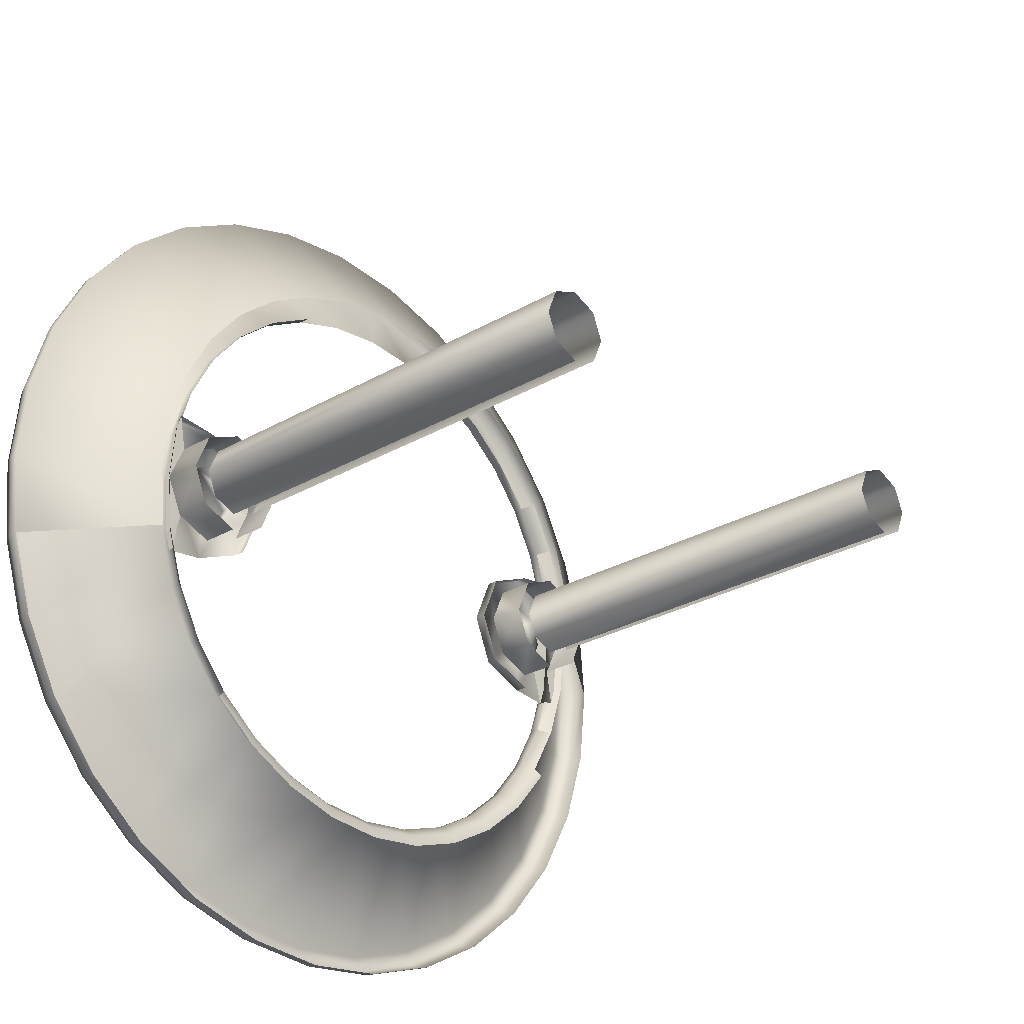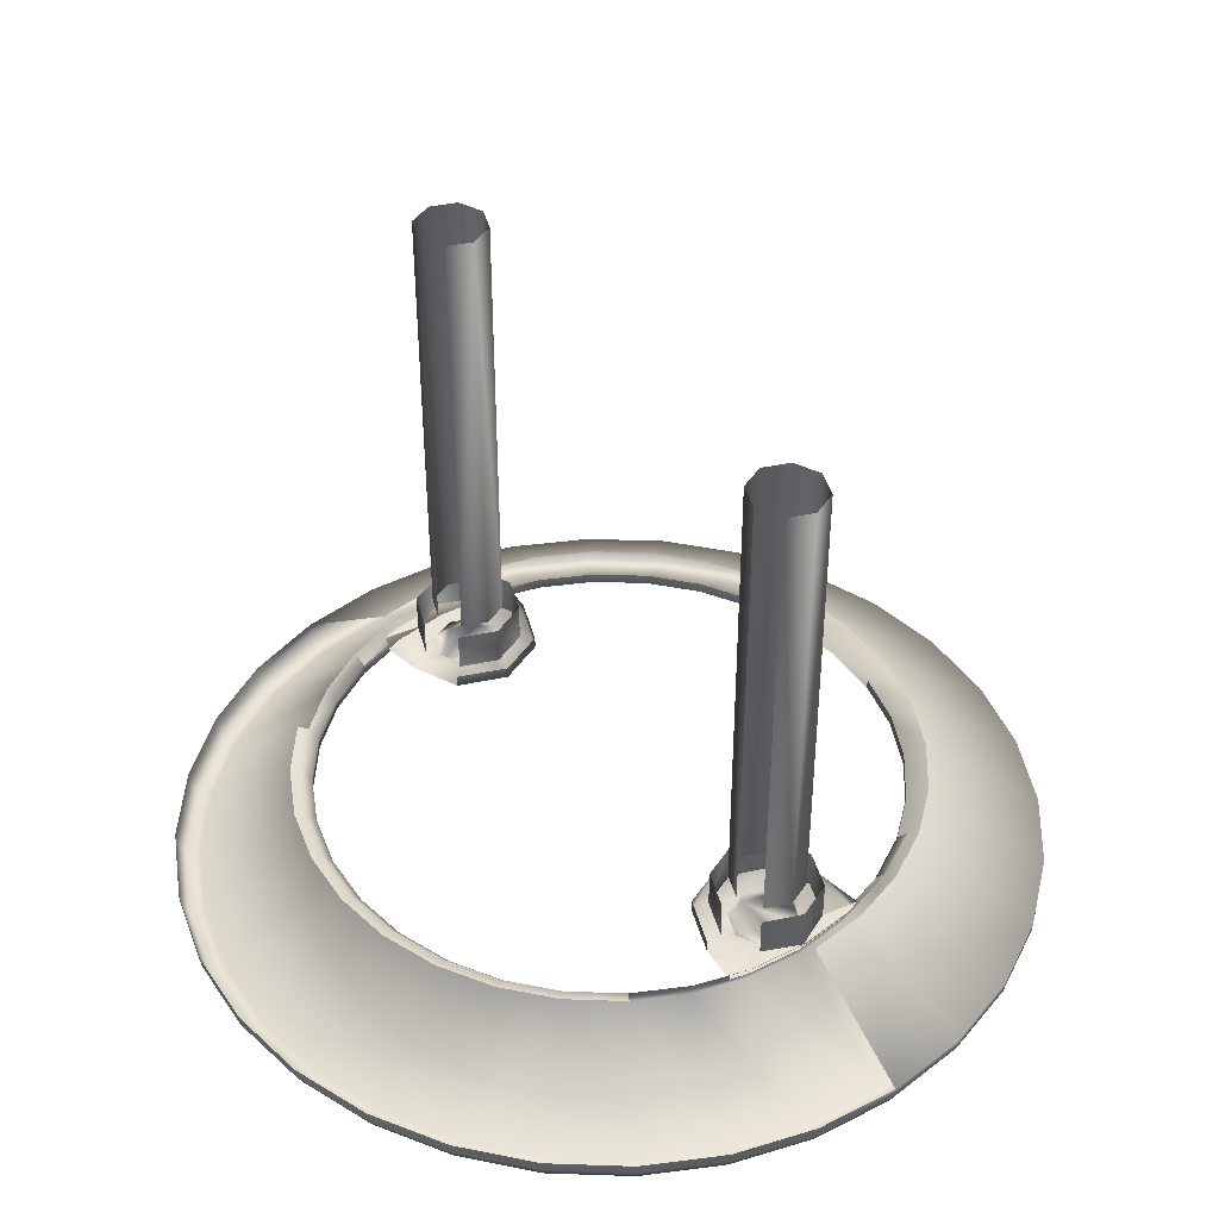
<metadata>
{"format":"obj","ext":"obj","renderer":"f3d","projection":"perspective","resolution":1024,"background":"white","views":[{"elev":-26.4,"azim":-47.4,"up":"+Y"},{"elev":41.5,"azim":53.0,"up":"+Z"}]}
</metadata>
<code>
o BM_BR2
v 0 55.1 -66.86
v 10.75 54.04 -66.86
v 10.91 54.84 -65.23
v 21.4 51.66 -65.23
v 0 55.92 -65.23
v 21.09 50.9 -66.86
v 0 53.07 -66.86
v 20.31 49.03 -66.86
v 10.93 54.94 -63.82
v 10.35 52.05 -66.86
v -10.75 54.04 -66.86
v 0 56.02 -63.82
v 21.44 51.75 -63.82
v 31.07 46.49 -65.23
v 30.61 45.81 -66.86
v -10.91 54.84 -65.23
v -10.93 54.94 -63.82
v -10.35 52.05 -66.86
v 29.49 44.13 -66.86
v 31.12 46.58 -63.82
v -21.4 51.66 -65.23
v -20.31 49.03 -66.86
v 38.96 38.96 -66.86
v -21.09 50.9 -66.86
v 37.53 37.53 -66.86
v 39.61 39.61 -63.82
v 39.54 39.54 -65.23
v -21.44 51.75 -63.82
v 7.372 37.06 -56.23
v 0 37.79 -56.23
v 7.9 39.72 -53.03
v -30.61 45.81 -66.86
v 15.5 37.41 -53.03
v -31.07 46.49 -65.23
v 14.46 34.91 -56.23
v 45.81 30.61 -66.86
v 46.5 31.07 -65.23
v -7.9 39.72 -53.03
v 22.5 33.67 -53.03
v 46.58 31.12 -63.82
v -29.49 44.13 -66.86
v -31.12 46.58 -63.82
v -7.372 37.06 -56.23
v 44.13 29.49 -66.86
v -15.5 37.41 -53.03
v 26.72 26.72 -56.23
v 28.63 28.63 -53.03
v -38.96 38.96 -66.86
v -37.53 37.53 -66.86
v 0 40.49 -53.03
v -39.61 39.61 -63.82
v 51.66 21.4 -65.23
v 49.03 20.31 -66.86
v -39.54 39.54 -65.23
v -20.99 31.42 -56.23
v 20.99 31.42 -56.23
v 50.9 21.09 -66.86
v 51.75 21.44 -63.82
v -14.46 34.91 -56.23
v -45.81 30.61 -66.86
v -22.5 33.67 -53.03
v 31.42 20.99 -56.23
v 7.372 37.06 -54.87
v -26.72 26.72 -56.23
v -46.58 31.12 -63.82
v 54.04 10.75 -66.86
v 14.46 34.91 -54.87
v 33.67 22.5 -53.03
v 54.84 10.91 -65.23
v -44.13 29.49 -66.86
v -46.5 31.07 -65.23
v 20.99 31.42 -54.87
v 52.05 10.35 -66.86
v 54.94 10.93 -63.82
v 26.72 26.72 -54.87
v -14.46 34.91 -54.87
v 34.91 14.46 -56.23
v -49.03 20.31 -66.86
v -28.63 28.63 -53.03
v -51.66 21.4 -65.23
v -20.99 31.42 -54.87
v 37.41 15.5 -53.03
v -33.67 22.5 -53.03
v 31.42 20.99 -54.87
v 53.07 -0 -66.86
v 55.1 -0 -66.86
v -50.9 21.09 -66.86
v 56.02 -0 -63.82
v -51.75 21.44 -63.82
v -31.42 20.99 -56.23
v 32.5 21.72 -53.27
v 34.91 14.46 -54.87
v -26.72 26.72 -54.87
v 55.92 -0 -65.23
v 37.06 7.372 -56.23
v -34.91 14.46 -56.23
v 36.11 14.96 -53.27
v 39.72 7.9 -53.03
v -54.04 10.75 -66.86
v 36.4 9.57 -55.63
v 37.08 9.661 -54.08
v 34.91 14.46 -54.87
v 36.11 14.96 -53.27
v -54.84 10.91 -65.23
v -31.42 20.99 -54.87
v 54.04 -10.75 -66.86
v 36.42 9.547 -54.87
v 37.08 9.661 -54.08
v 36.42 9.547 -54.87
v 34.91 14.46 -54.87
v 54.84 -10.91 -65.23
v -52.05 10.35 -66.86
v 36.11 14.96 -53.27
v 38.34 7.626 -53.27
v 37.08 9.661 -54.08
v 37.06 7.372 -55.55
v 37.08 9.661 -54.08
v 31.31 8.97 -54.08
v 36.4 9.57 -55.63
v 31.31 8.97 -55.63
v 37.79 -0 -56.23
v 52.05 -10.35 -66.86
v -37.41 15.5 -53.03
v 34.58 3.274 -55.63
v -54.94 10.93 -63.82
v 37.06 7.372 -55.55
v 36.4 9.57 -55.63
v 34.58 3.274 -55.63
v 38.34 7.626 -53.27
v 37.7 7.499 -54.07
v 37.08 9.661 -54.08
v 37.08 9.661 -54.08
v 36.2 4.893 -54.08
v 37.7 7.499 -54.07
v 24.97 6.343 -54.08
v -37.06 7.372 -56.23
v 24.97 6.343 -55.63
v 40.49 -0 -53.03
v 31.31 4.63 -55.63
v 28.03 3.274 -55.63
v 54.94 -10.93 -63.82
v 31.31 4.63 -56.79
v 34.58 3.274 -56.79
v -34.91 14.46 -54.87
v 37.06 -7.372 -56.23
v 37.06 7.372 -55.55
v 34.58 3.274 -55.63
v 37.79 -0 -55.55
v 37.7 7.499 -54.07
v 38.34 7.626 -53.27
v 38.44 -0 -54.07
v 28.03 3.274 -56.79
v 26.68 -0 -56.79
v 37.79 -0 -55.55
v 35.94 -0 -56.79
v 36.2 4.893 -54.08
v 38.44 -0 -54.07
v 37.7 7.499 -54.07
v -39.72 7.9 -53.03
v 31.31 6.92 -48.96
v 31.31 6.92 -54.08
v 36.2 4.893 -54.08
v -53.07 -0 -66.86
v 26.68 -0 -55.63
v -55.1 -0 -66.86
v 35.94 -0 -55.63
v 22.34 -0 -54.08
v 37.79 -0 -55.55
v 34.58 3.274 -55.63
v 35.94 -0 -55.63
v 26.42 4.893 -48.96
v 26.42 4.893 -54.08
v 39.09 -0 -53.27
v 36.2 4.893 -48.96
v 22.34 -0 -55.63
v -36.4 9.57 -55.63
v 49.03 -20.31 -66.86
v -56.02 -0 -63.82
v 50.9 -21.09 -66.86
v 34.58 -3.274 -55.63
v 28.03 -3.274 -56.79
v 37.79 -0 -55.55
v 35.94 -0 -55.63
v 34.58 -3.274 -55.63
v 38.44 -0 -54.07
v 38.23 -0 -48.96
v 34.58 -3.274 -56.79
v 31.31 -4.63 -56.79
v 37.06 -7.372 -55.55
v -36.42 9.547 -54.87
v 51.66 -21.4 -65.23
v -55.92 -0 -65.23
v 28.03 -3.274 -55.63
v 24.39 -0 -48.96
v 24.39 -0 -54.08
v 34.58 -3.274 -55.63
v 37.06 -7.372 -55.55
v 37.79 -0 -55.55
v -36.4 9.57 -55.63
v -31.31 8.97 -55.63
v -31.31 8.97 -54.08
v 37.7 -7.499 -54.07
v 24.97 -6.343 -55.63
v -37.08 9.661 -54.08
v -24.97 6.343 -55.63
v -24.97 6.343 -54.08
v 36.2 -4.893 -54.08
v -37.06 7.372 -55.55
v 31.31 -4.63 -55.63
v -28.03 3.274 -55.63
v -34.58 3.274 -55.63
v 37.7 -7.499 -54.07
v 38.44 -0 -54.07
v 36.2 -4.893 -54.08
v 34.91 -14.46 -56.23
v -31.31 4.63 -55.63
v -37.06 7.372 -55.55
v -34.58 3.274 -55.63
v -36.4 9.57 -55.63
v 31.31 -8.97 -55.63
v 34.58 -3.274 -55.63
v 51.75 -21.44 -63.82
v 26.42 -4.893 -54.08
v 34.58 -3.274 -55.63
v 36.4 -9.57 -55.63
v 37.06 -7.372 -55.55
v 38.34 -7.626 -53.27
v -31.31 4.63 -56.79
v -28.03 3.274 -56.79
v -34.58 3.274 -56.79
v -37.08 9.661 -54.08
v -37.7 7.499 -54.07
v -36.2 4.893 -54.08
v 24.97 -6.343 -54.08
v -22.34 -0 -54.08
v -37.79 -0 -56.23
v -22.34 -0 -55.63
v 36.4 -9.57 -55.63
v -26.68 -0 -56.79
v 36.4 -9.57 -55.63
v 36.2 -4.893 -48.96
v -54.04 -10.75 -66.86
v -26.68 -0 -55.63
v 37.08 -9.661 -54.08
v 37.7 -7.499 -54.07
v 36.2 -4.893 -54.08
v -31.31 6.92 -54.08
v -26.42 4.893 -54.08
v -26.42 4.893 -48.96
v -36.2 4.893 -54.08
v -31.31 6.92 -48.96
v -34.58 3.274 -55.63
v -37.06 7.372 -55.55
v -37.79 -0 -55.55
v -35.94 -0 -56.79
v -28.03 -3.274 -56.79
v 37.08 -9.661 -54.08
v 37.7 -7.499 -54.07
v 38.34 -7.626 -53.27
v -31.31 -4.63 -56.79
v -54.84 -10.91 -65.23
v 26.42 -4.893 -48.96
v -37.7 7.499 -54.07
v -38.44 -0 -54.07
v -38.34 7.626 -53.27
v 31.31 -6.92 -54.08
v 31.31 -8.97 -54.08
v -37.79 -0 -55.55
v -37.7 7.499 -54.07
v -38.44 -0 -54.07
v -36.2 4.893 -54.08
v 45.81 -30.61 -66.86
v -40.49 -0 -53.03
v -35.94 -0 -55.63
v 36.42 -9.547 -54.87
v 34.91 -14.46 -54.87
v -37.79 -0 -55.55
v -35.94 -0 -55.63
v -34.58 3.274 -55.63
v -52.05 -10.35 -66.86
v -28.03 -3.274 -55.63
v -36.2 4.893 -48.96
v 37.08 -9.661 -54.08
v 34.91 -14.46 -54.87
v 36.42 -9.547 -54.87
v 31.31 -6.92 -48.96
v -37.06 -7.372 -56.23
v -24.39 -0 -54.08
v -24.39 -0 -48.96
v 37.08 -9.661 -54.08
v 38.34 -7.626 -53.27
v 36.11 -14.96 -53.27
v -39.09 -0 -53.27
v -24.97 -6.343 -55.63
v -34.58 -3.274 -55.63
v 46.58 -31.12 -63.82
v -34.58 -3.274 -56.79
v 44.13 -29.49 -66.86
v -37.79 -0 -55.55
v -34.58 -3.274 -55.63
v -35.94 -0 -55.63
v 31.42 -20.99 -56.23
v 37.08 -9.661 -54.08
v 36.11 -14.96 -53.27
v 34.91 -14.46 -54.87
v -38.23 -0 -48.96
v -38.44 -0 -54.07
v -54.94 -10.93 -63.82
v -37.06 -7.372 -55.55
v -31.31 -4.63 -55.63
v 46.5 -31.07 -65.23
v -26.42 -4.893 -54.08
v -24.97 -6.343 -54.08
v -39.72 -7.9 -53.03
v -37.06 -7.372 -55.55
v -34.58 -3.274 -55.63
v -37.79 -0 -55.55
v -31.31 -8.97 -55.63
v 31.42 -20.99 -54.87
v -37.7 -7.499 -54.07
v -36.2 -4.893 -54.08
v -49.03 -20.31 -66.86
v 36.11 -14.96 -53.27
v -36.2 -4.893 -54.08
v -38.44 -0 -54.07
v -37.7 -7.499 -54.07
v -26.42 -4.893 -48.96
v -37.06 -7.372 -55.55
v -36.4 -9.57 -55.63
v -34.58 -3.274 -55.63
v -50.9 -21.09 -66.86
v -36.4 -9.57 -55.63
v 37.53 -37.53 -66.86
v -38.34 -7.626 -53.27
v -36.4 -9.57 -55.63
v -36.2 -4.893 -48.96
v -51.66 -21.4 -65.23
v 32.5 -21.72 -53.27
v 38.96 -38.96 -66.86
v -31.31 -6.92 -48.96
v -31.31 -6.92 -54.08
v -37.08 -9.661 -54.08
v -36.2 -4.893 -54.08
v -37.7 -7.499 -54.07
v 26.72 -26.72 -56.23
v -34.91 -14.46 -56.23
v -38.34 -7.626 -53.27
v -37.7 -7.499 -54.07
v -37.08 -9.661 -54.08
v 31.31 4.706 10.98
v 31.31 4.706 -48.96
v 34.64 3.328 -48.96
v 39.54 -39.54 -65.23
v 26.72 -26.72 -54.87
v 27.98 3.328 10.98
v 27.98 3.328 -48.96
v -34.91 -14.46 -54.87
v -36.42 -9.547 -54.87
v 34.64 3.328 10.98
v 36.01 -0 -48.96
v -37.08 -9.661 -54.08
v -36.42 -9.547 -54.87
v -34.91 -14.46 -54.87
v -51.75 -21.44 -63.82
v -36.11 -14.96 -53.27
v -38.34 -7.626 -53.27
v -37.08 -9.661 -54.08
v 39.61 -39.61 -63.82
v 33.67 -22.5 -53.03
v 27.64 -27.64 -53.27
v -37.08 -9.661 -54.08
v -34.91 -14.46 -54.87
v -36.11 -14.96 -53.27
v 26.6 -0 10.98
v 26.6 -0 -48.96
v -44.13 -29.49 -66.86
v -45.81 -30.61 -66.86
v -31.42 -20.99 -54.87
v 29.49 -44.13 -66.86
v 34.64 -3.328 -48.96
v 34.64 -3.328 10.98
v 27.98 -3.328 -48.96
v 30.61 -45.81 -66.86
v 28.63 -28.63 -53.03
v -31.42 -20.99 -56.23
v 20.99 -31.42 -54.87
v -32.5 -21.72 -53.27
v -36.11 -14.96 -53.27
v -46.58 -31.12 -63.82
v 31.07 -46.49 -65.23
v 20.99 -31.42 -56.23
v 31.31 -4.706 -48.96
v 27.98 -3.328 10.98
v -46.5 -31.07 -65.23
v 21.72 -32.5 -53.27
v -26.72 -26.72 -56.23
v -31.31 4.706 -48.96
v -27.98 3.328 -48.96
v -27.98 3.328 10.98
v -26.72 -26.72 -54.87
v -34.64 3.328 -48.96
v -31.31 4.706 10.98
v 14.46 -34.91 -56.23
v -37.53 -37.53 -66.86
v 14.46 -34.91 -54.87
v 31.12 -46.58 -63.82
v 22.5 -33.67 -53.03
v -26.6 -0 -48.96
v -26.6 -0 10.98
v -27.64 -27.64 -53.27
v -38.96 -38.96 -66.86
v 21.09 -50.9 -66.86
v -36.01 -0 -48.96
v -34.64 3.328 10.98
v 20.31 -49.03 -66.86
v 14.96 -36.11 -53.27
v -39.54 -39.54 -65.23
v -27.98 -3.328 -48.96
v -20.99 -31.42 -54.87
v 7.372 -37.06 -56.23
v -20.99 -31.42 -56.23
v 7.372 -37.06 -54.87
v -29.49 -44.13 -66.86
v 21.44 -51.75 -63.82
v 15.5 -37.41 -53.03
v -21.72 -32.5 -53.27
v 21.4 -51.66 -65.23
v -34.64 -3.328 10.98
v -34.64 -3.328 -48.96
v -39.61 -39.61 -63.82
v -30.61 -45.81 -66.86
v 10.35 -52.05 -66.86
v -14.46 -34.91 -54.87
v -14.46 -34.91 -56.23
v -28.63 -28.63 -53.03
v 0 -37.79 -54.87
v 0 -37.79 -56.23
v -31.31 -4.706 10.98
v -31.31 -4.706 -48.96
v 10.75 -54.04 -66.86
v 7.626 -38.34 -53.27
v -20.31 -49.03 -66.86
v -7.372 -37.06 -56.23
v -7.372 -37.06 -54.87
v -31.07 -46.49 -65.23
v -14.96 -36.11 -53.27
v -22.5 -33.67 -53.03
v 0 -39.09 -53.27
v 7.9 -39.72 -53.03
v -10.35 -52.05 -66.86
v 0 -53.07 -66.86
v 36.01 -0 10.98
v -15.5 -37.41 -53.03
v -7.626 -38.34 -53.27
v 10.91 -54.84 -65.23
v 10.93 -54.94 -63.82
v 0 -40.49 -53.03
v -21.09 -50.9 -66.86
v -31.12 -46.58 -63.82
v 0 -55.1 -66.86
v -7.9 -39.72 -53.03
v -10.75 -54.04 -66.86
v 0 -55.92 -65.23
v -21.4 -51.66 -65.23
v -21.44 -51.75 -63.82
v -10.91 -54.84 -65.23
v 31.31 -4.706 10.98
v 0 -56.02 -63.82
v -10.93 -54.94 -63.82
v -36.01 -0 10.98
v -27.98 -3.328 10.98
f 3 2 1
f 4 2 3
f 3 1 5
f 4 6 2
f 1 2 7
f 2 6 8
f 9 3 5
f 2 10 7
f 9 4 3
f 2 8 10
f 5 1 11
f 9 5 12
f 11 1 7
f 9 13 4
f 14 6 4
f 6 15 8
f 5 11 16
f 5 17 12
f 13 14 4
f 14 15 6
f 11 7 18
f 5 16 17
f 15 19 8
f 13 20 14
f 11 21 16
f 11 18 22
f 14 23 15
f 17 16 21
f 11 24 21
f 15 25 19
f 24 11 22
f 26 14 20
f 15 23 25
f 14 27 23
f 17 21 28
f 26 27 14
f 8 29 10
f 10 30 7
f 31 9 12
f 21 24 32
f 32 24 22
f 33 13 9
f 30 18 7
f 28 21 34
f 19 35 8
f 23 36 25
f 37 23 27
f 12 17 38
f 21 32 34
f 39 20 13
f 40 27 26
f 22 41 32
f 37 36 23
f 28 34 42
f 43 22 18
f 36 44 25
f 40 37 27
f 17 28 45
f 19 25 46
f 47 26 20
f 34 32 48
f 41 49 32
f 10 29 30
f 8 35 29
f 33 9 31
f 31 12 50
f 34 51 42
f 52 36 37
f 36 53 44
f 12 38 50
f 45 28 42
f 48 32 49
f 30 43 18
f 39 13 33
f 40 52 37
f 44 46 25
f 34 48 54
f 22 55 41
f 19 56 35
f 47 40 26
f 34 54 51
f 36 57 53
f 52 57 36
f 17 45 38
f 19 46 56
f 47 20 39
f 40 58 52
f 43 59 22
f 60 48 49
f 54 48 60
f 22 59 55
f 61 42 51
f 53 62 44
f 35 63 29
f 41 64 49
f 54 65 51
f 57 66 53
f 35 67 63
f 68 58 40
f 69 57 52
f 56 67 35
f 58 69 52
f 49 70 60
f 45 42 61
f 44 62 46
f 54 60 71
f 56 72 67
f 54 71 65
f 47 68 40
f 69 66 57
f 46 72 56
f 66 73 53
f 41 55 64
f 64 70 49
f 58 74 69
f 46 75 72
f 76 55 59
f 73 77 53
f 62 75 46
f 70 78 60
f 53 77 62
f 61 51 79
f 60 80 71
f 76 81 55
f 82 74 58
f 51 65 83
f 65 71 80
f 68 82 58
f 62 84 75
f 66 85 73
f 69 86 66
f 87 60 78
f 60 87 80
f 81 64 55
f 88 69 74
f 51 83 79
f 77 84 62
f 66 86 85
f 65 80 89
f 64 90 70
f 92 91 84
f 81 93 64
f 69 94 86
f 88 94 69
f 77 92 84
f 73 95 77
f 85 95 73
f 83 65 89
f 70 96 78
f 92 97 91
f 82 98 74
f 93 90 64
f 98 88 74
f 99 87 78
f 70 90 96
f 92 77 100
f 80 87 99
f 103 102 101
f 89 80 104
f 77 95 100
f 93 105 90
f 86 106 85
f 100 107 92
f 110 109 108
f 111 86 94
f 78 112 99
f 115 114 113
f 111 94 88
f 95 116 100
f 80 99 104
f 119 118 117
f 119 120 118
f 85 121 95
f 106 122 85
f 83 89 123
f 120 119 124
f 89 104 125
f 105 96 90
f 128 127 126
f 131 130 129
f 111 106 86
f 134 133 132
f 120 135 118
f 78 136 112
f 121 116 95
f 120 137 135
f 98 138 88
f 124 139 120
f 137 120 140
f 140 120 139
f 78 96 136
f 111 88 141
f 143 142 139
f 105 144 96
f 143 139 124
f 145 85 122
f 142 140 139
f 148 147 146
f 151 150 149
f 142 152 140
f 142 143 153
f 121 154 116
f 145 121 85
f 155 143 124
f 158 157 156
f 89 125 159
f 153 152 142
f 162 161 160
f 112 163 99
f 89 159 123
f 143 155 153
f 137 140 164
f 104 99 165
f 155 124 166
f 137 167 135
f 152 164 140
f 170 169 168
f 161 172 171
f 151 173 150
f 152 153 164
f 162 160 174
f 175 137 164
f 161 171 160
f 96 144 176
f 106 177 122
f 104 178 125
f 137 175 167
f 179 106 111
f 180 155 166
f 181 153 155
f 184 183 182
f 136 163 112
f 165 99 163
f 186 185 162
f 180 187 155
f 186 162 174
f 164 153 181
f 155 187 188
f 136 96 176
f 189 154 121
f 144 190 176
f 188 181 155
f 191 111 141
f 104 165 192
f 164 181 193
f 172 194 171
f 172 195 194
f 198 197 196
f 201 200 199
f 106 179 177
f 104 192 178
f 202 173 151
f 203 175 164
f 193 181 188
f 201 199 204
f 189 121 145
f 206 205 200
f 206 200 201
f 159 125 178
f 186 207 185
f 176 208 136
f 193 188 209
f 167 175 203
f 164 193 203
f 179 111 191
f 200 205 210
f 199 200 211
f 214 213 212
f 215 145 122
f 215 122 177
f 193 209 203
f 210 216 200
f 219 218 217
f 209 221 220
f 216 211 200
f 191 141 222
f 194 195 223
f 226 225 224
f 202 227 173
f 210 229 228
f 210 228 216
f 216 228 230
f 233 232 231
f 167 203 234
f 235 205 206
f 136 236 163
f 205 237 210
f 221 238 220
f 228 229 239
f 208 236 136
f 220 203 209
f 240 189 145
f 186 241 207
f 216 230 211
f 242 165 163
f 243 229 210
f 246 245 244
f 235 237 205
f 249 248 247
f 234 203 220
f 243 239 229
f 251 247 250
f 254 253 252
f 211 230 255
f 237 243 210
f 239 256 228
f 259 258 257
f 230 228 260
f 261 192 165
f 194 223 262
f 265 264 263
f 145 215 240
f 262 223 266
f 234 220 267
f 249 247 251
f 208 268 236
f 271 270 269
f 179 272 177
f 159 178 273
f 178 192 261
f 211 255 274
f 256 239 243
f 272 179 191
f 256 260 228
f 255 230 260
f 276 275 240
f 279 278 277
f 163 280 242
f 237 281 243
f 251 250 282
f 285 284 283
f 262 266 286
f 163 236 287
f 289 288 248
f 289 248 249
f 292 291 290
f 261 165 242
f 265 293 264
f 256 243 281
f 215 276 240
f 294 237 235
f 163 287 280
f 255 295 274
f 296 191 222
f 260 297 255
f 272 298 177
f 301 300 299
f 237 294 281
f 255 297 295
f 302 215 177
f 305 304 303
f 306 282 250
f 306 250 307
f 302 177 298
f 178 261 308
f 236 268 309
f 297 260 310
f 272 191 311
f 297 310 295
f 312 288 289
f 294 235 313
f 314 273 178
f 317 316 315
f 296 311 191
f 314 178 308
f 318 310 281
f 319 276 215
f 294 318 281
f 236 309 287
f 320 264 293
f 318 295 310
f 306 307 321
f 280 322 242
f 319 323 276
f 326 325 324
f 312 289 327
f 319 215 302
f 330 329 328
f 261 242 331
f 322 280 287
f 318 332 295
f 272 333 298
f 320 293 334
f 287 309 335
f 306 321 336
f 308 261 337
f 319 338 323
f 339 272 311
f 321 341 340
f 331 242 322
f 344 343 342
f 345 302 298
f 346 287 335
f 321 340 336
f 349 348 347
f 352 351 350
f 322 287 346
f 353 311 296
f 261 331 337
f 345 298 333
f 272 339 333
f 354 319 302
f 351 356 355
f 335 358 357
f 360 352 359
f 363 362 361
f 308 337 364
f 354 338 319
f 357 346 335
f 339 311 353
f 367 366 365
f 354 302 345
f 353 296 368
f 370 369 338
f 373 372 371
f 356 375 374
f 376 322 346
f 377 331 322
f 354 370 338
f 337 331 377
f 346 357 378
f 379 345 333
f 381 380 360
f 374 375 382
f 339 383 333
f 370 384 369
f 322 376 377
f 376 346 385
f 386 354 345
f 346 378 385
f 357 388 387
f 389 364 337
f 390 339 353
f 379 391 345
f 393 382 392
f 386 345 391
f 383 379 333
f 357 387 378
f 337 377 394
f 395 370 354
f 390 353 368
f 390 383 339
f 395 354 386
f 395 384 370
f 389 337 394
f 376 385 396
f 399 398 397
f 385 378 400
f 402 397 401
f 403 391 379
f 376 404 377
f 405 386 391
f 385 400 396
f 390 368 406
f 395 407 384
f 376 396 404
f 405 391 403
f 409 408 398
f 378 387 410
f 394 377 411
f 383 412 379
f 414 401 413
f 403 379 415
f 378 410 400
f 416 395 386
f 411 377 404
f 412 383 390
f 416 386 405
f 412 415 379
f 389 394 417
f 418 408 409
f 396 400 419
f 416 407 395
f 420 403 415
f 396 419 421
f 422 405 403
f 394 411 417
f 423 404 396
f 422 403 420
f 423 396 421
f 424 390 406
f 422 416 405
f 416 425 407
f 400 410 426
f 412 390 427
f 413 429 428
f 400 426 419
f 389 417 430
f 431 411 404
f 420 415 432
f 421 419 433
f 421 433 434
f 424 427 390
f 426 410 435
f 436 422 420
f 436 420 437
f 429 439 438
f 437 420 432
f 440 415 412
f 404 423 431
f 422 441 416
f 441 425 416
f 442 421 434
f 352 350 359
f 443 436 437
f 351 355 350
f 434 444 443
f 434 433 444
f 442 423 421
f 440 432 415
f 445 417 411
f 419 446 433
f 443 444 436
f 426 435 447
f 440 412 427
f 419 426 446
f 442 434 443
f 448 422 436
f 448 441 422
f 445 411 431
f 441 449 425
f 450 443 437
f 437 432 451
f 430 417 445
f 444 433 446
f 444 448 436
f 423 442 431
f 360 359 452
f 356 374 355
f 450 437 451
f 426 447 453
f 442 443 450
f 451 432 440
f 444 446 454
f 444 454 448
f 426 453 446
f 440 427 455
f 456 427 424
f 457 449 441
f 457 441 448
f 458 431 442
f 430 445 459
f 454 446 453
f 445 431 458
f 454 457 448
f 456 455 427
f 381 360 452
f 440 460 451
f 454 453 461
f 454 461 457
f 442 450 462
f 450 451 462
f 462 458 442
f 460 462 451
f 463 440 455
f 463 460 440
f 445 458 464
f 465 459 445
f 374 382 393
f 464 458 462
f 463 455 456
f 463 462 460
f 465 445 464
f 464 462 466
f 463 466 462
f 393 392 467
f 463 456 468
f 468 466 463
f 469 464 466
f 469 465 464
f 468 469 466
f 399 397 402
f 402 401 414
f 409 398 399
f 414 413 470
f 418 409 471
f 413 428 470
f 429 438 428

</code>
